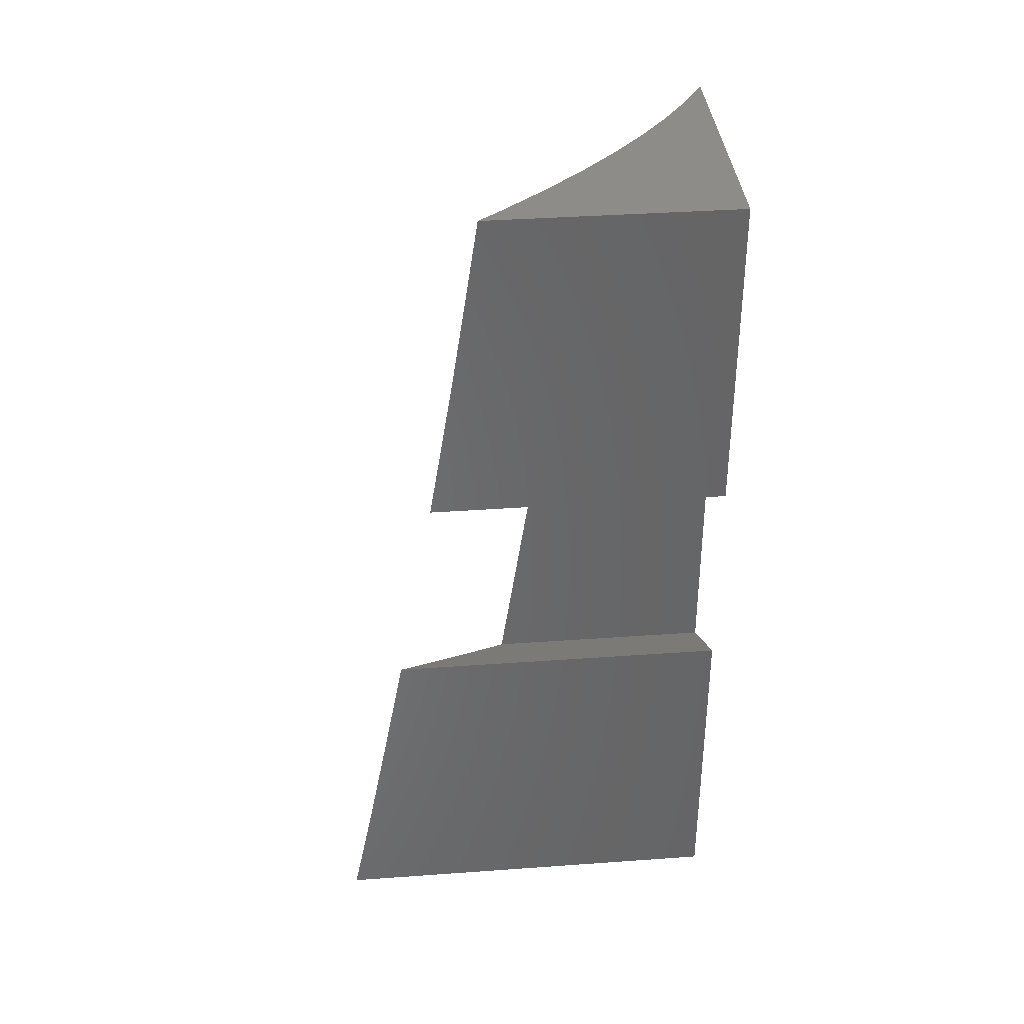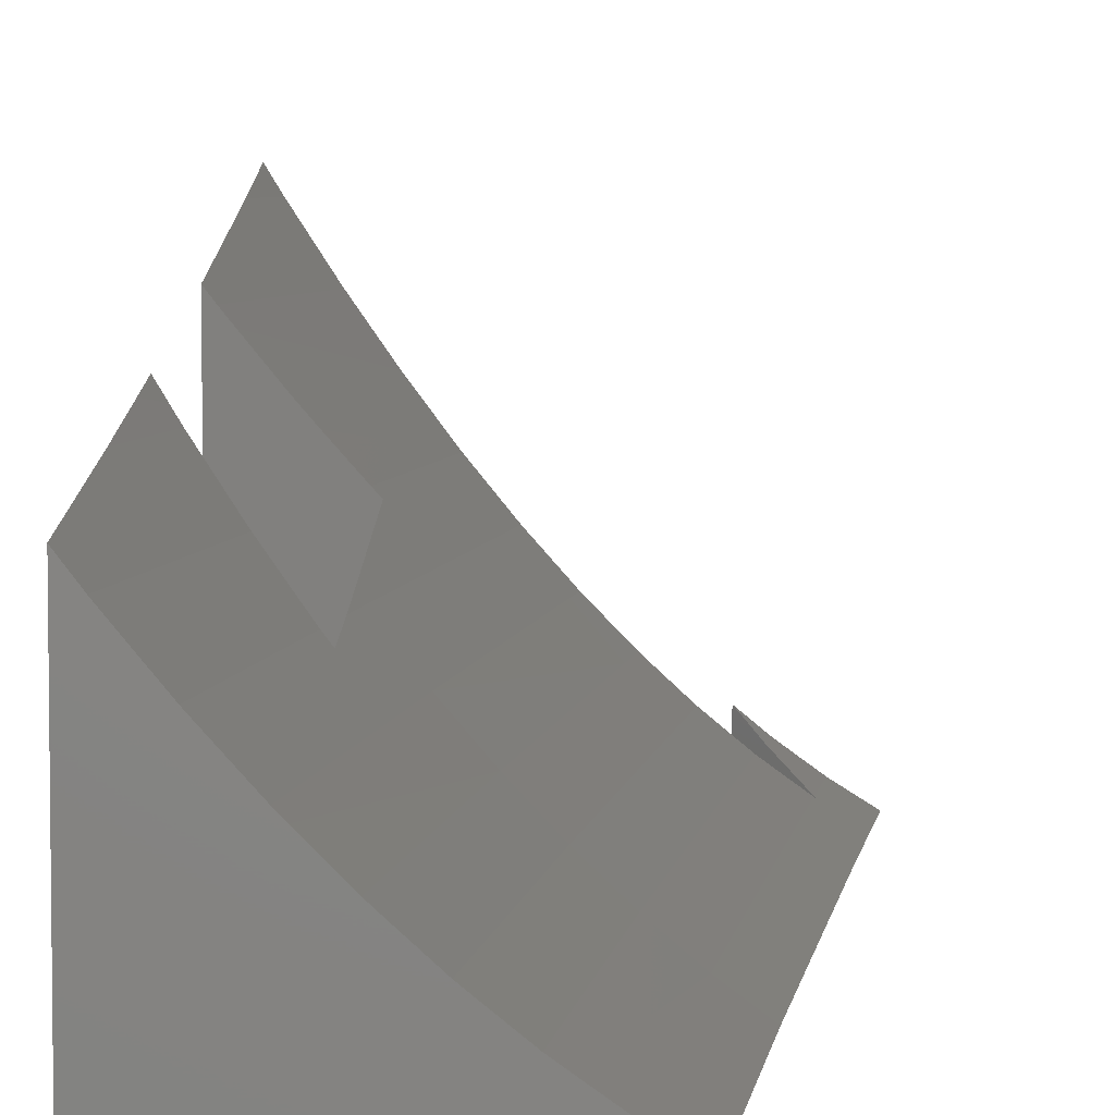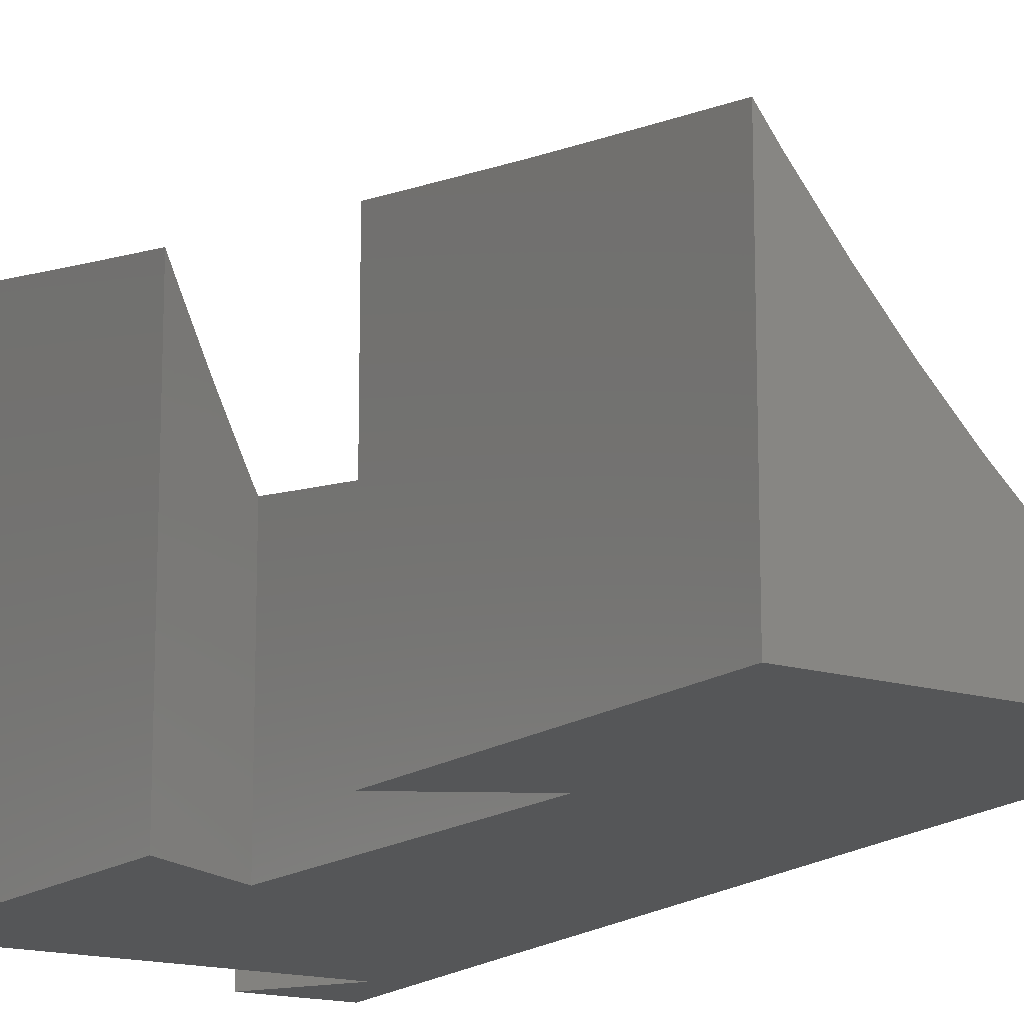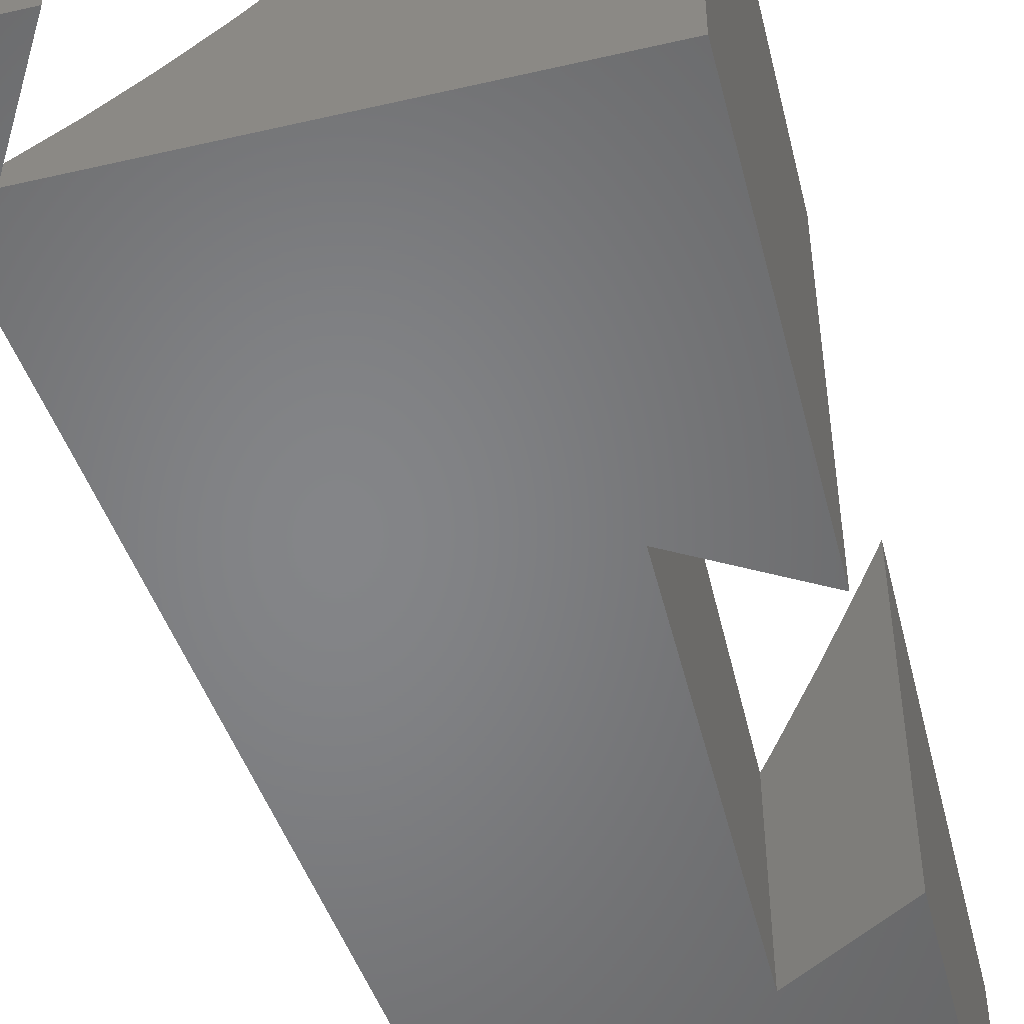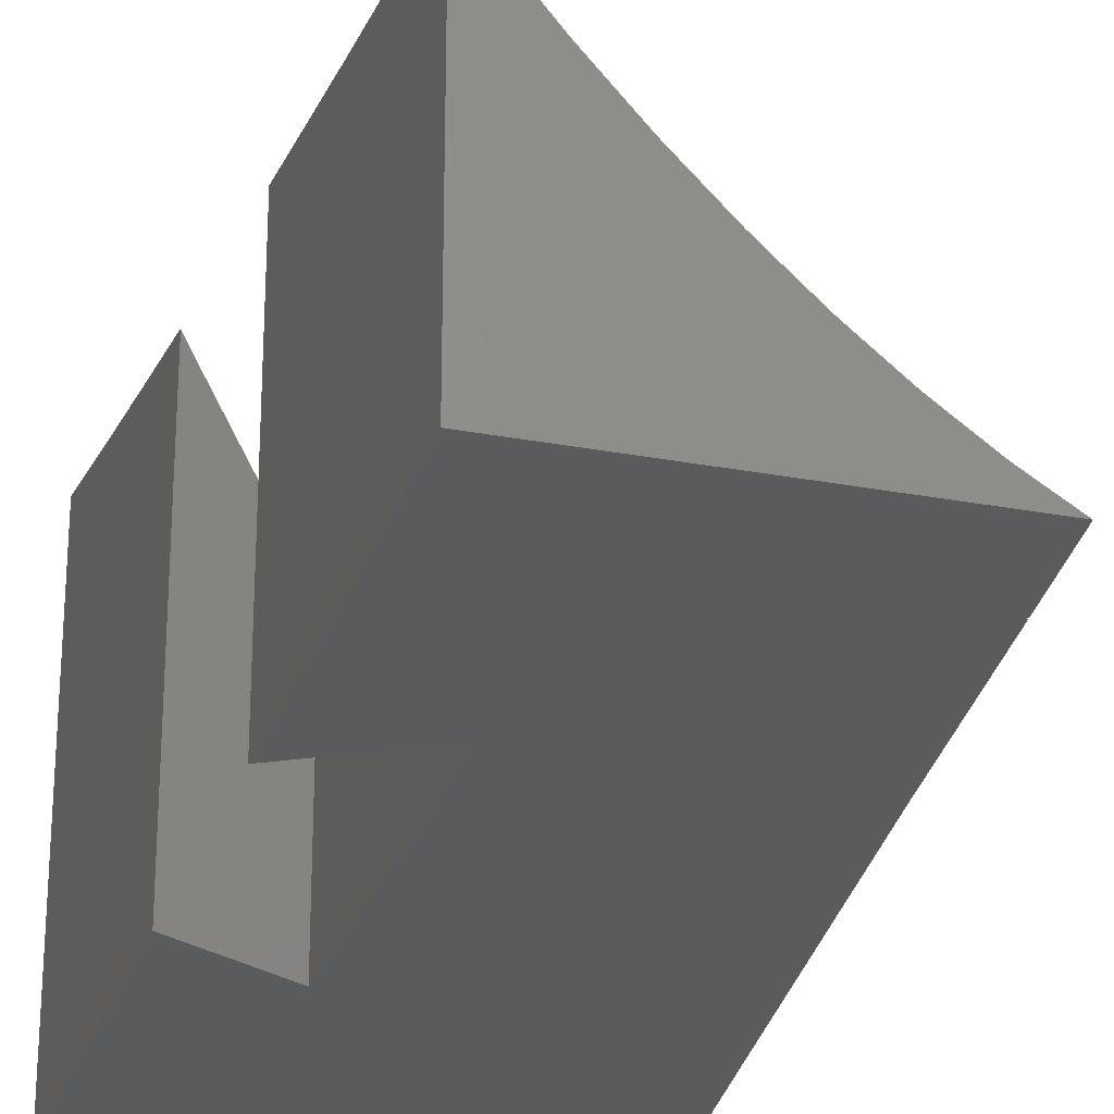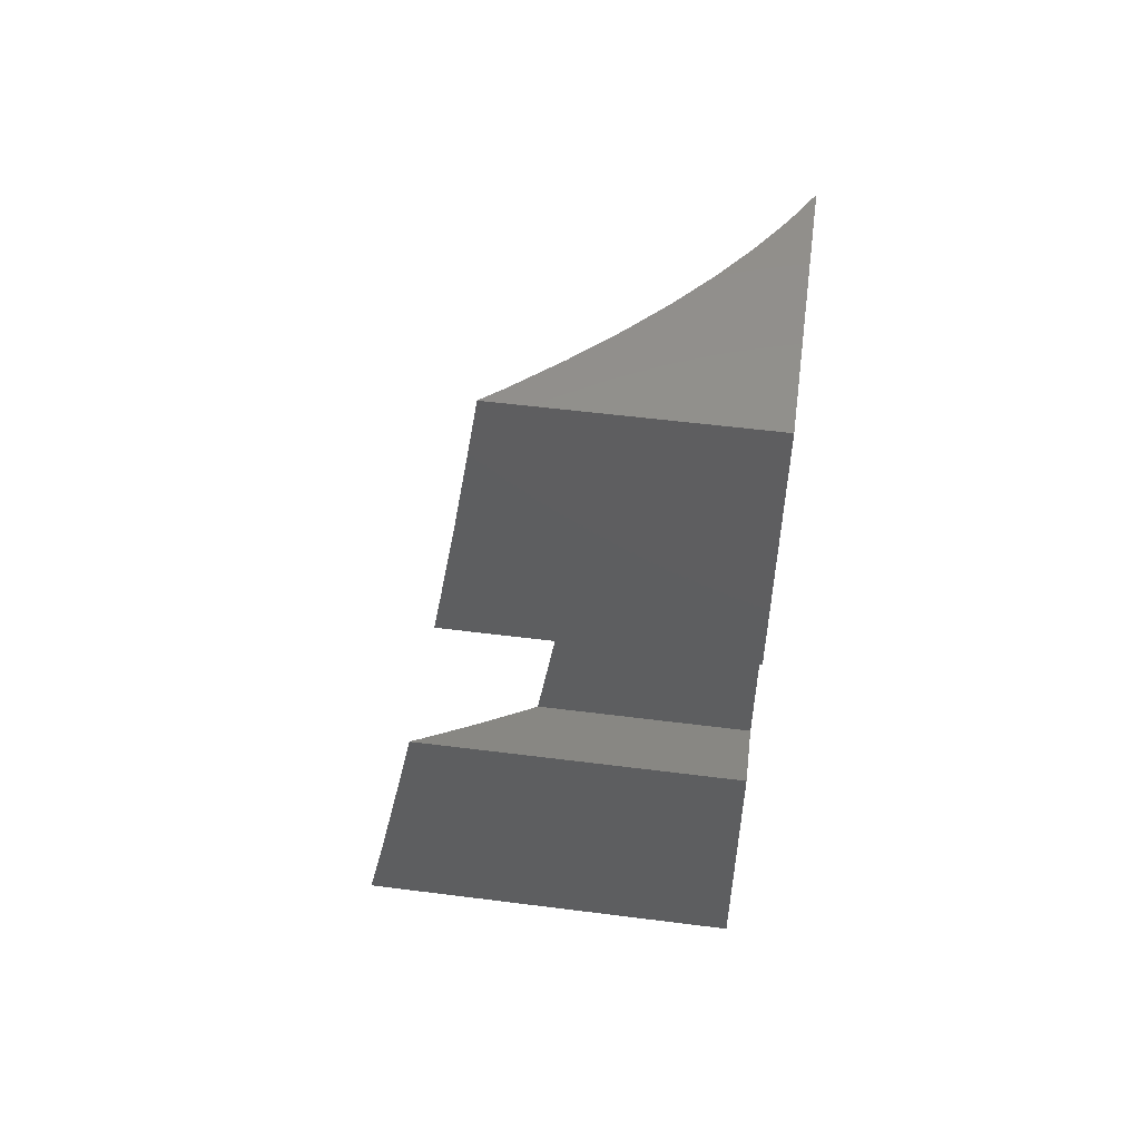
<metadata>
{"format":"stl","ext":"stl","renderer":"f3d","projection":"perspective","resolution":1024,"background":"white","views":[{"elev":37.2,"azim":84.7,"up":"+Y"},{"elev":5.2,"azim":-178.3,"up":"+Z"},{"elev":-15.3,"azim":146.8,"up":"+Z"},{"elev":-52.4,"azim":14.1,"up":"+Z"},{"elev":-26.7,"azim":163.4,"up":"+Z"},{"elev":54.1,"azim":97.7,"up":"+Y"}]}
</metadata>
<code>
# stl→obj: 103 verts, 202 faces
v 50 -24.5 41.51
v 50 -12.12 0
v 50 -12.12 39.15
v 50 -50 0
v 50 -38.31 44.19
v 50 -45.22 45.6
v 50 -50 46.6
v 50 40.08 30.42
v 50 50 0
v 50 50 28.92
v 50 29.69 32.01
v 50 12.12 0
v 50 18.09 33.91
v 50 12.12 34.9
v 48.19 50 26.54
v 47.63 50 25.87
v 44.02 50 21.49
v 43.33 50 20.72
v 39.85 50 16.86
v 39.02 50 16.01
v 35.68 50 12.63
v 34.71 50 11.74
v 31.52 50 8.827
v 30.4 50 7.912
v 27.35 50 5.436
v 26.09 50 4.525
v 23.19 50 2.461
v 21.77 50 1.582
v 19.19 50 0
v 11.55 -50 0
v 11.72 -50 2.461
v 11.55 -50 2.35
v 14.83 -50 4.716
v 15.81 -50 5.436
v 19.11 -50 8.173
v 19.89 -50 8.827
v 23.4 -50 12.08
v 49.01 -50 44.98
v 48.53 -50 44.19
v 44.76 -50 38.38
v 44.44 -50 37.89
v 40.5 -50 32.22
v 40.35 -50 32.01
v 36.9 -50 27.4
v 36.26 -50 26.54
v 36.23 -50 26.51
v 32.17 -50 21.49
v 31.96 -50 21.25
v 28.07 -50 16.86
v 27.68 -50 16.44
v 23.98 -50 12.63
v 17.04 -60 7.468
v 17.32 -60 0
v 17.32 -60 7.703
v 14.59 -60 5.436
v 12.76 -60 4.094
v 10.51 -60 2.461
v 8.485 -60 1.175
v 6.605 -60 0
v 11.69 -50.25 2.461
v 13.96 -54.19 4.456
v 15.06 -56.09 5.436
v 17.11 -59.64 7.493
v 39.5 10.43 21.49
v 39.5 18.19 0
v 39.5 18.19 20.5
v 39.5 8.196 21.8
v 39.5 4.722 22.29
v 39.5 -18.19 0
v 39.5 -13.05 24.93
v 39.5 -18.19 25.71
v 40.33 17.71 21.49
v 41.25 17.18 22.67
v 44.21 15.47 26.54
v 45.1 14.95 27.79
v 48.09 13.23 32.01
v 48.95 12.73 33.31
v 49.11 -12.64 37.89
v 48.03 -13.26 36.45
v 44.66 -15.21 32.01
v 43.17 -16.07 30.16
v 40.23 -17.77 26.54
v 18.19 39.5 0.08578
v 18.19 39.5 0
v 18.05 39.5 0
v 18.07 39.7 0
v 9.733 -33.82 0
v 9.966 -31.82 0
v 15.61 17.13 0
v 15.84 19.16 0
v 36.31 -49.66 26.54
v 32.49 -47.46 21.49
v 38.88 5.03 21.49
v 28.67 -45.24 16.86
v 34.98 7.002 16.86
v 24.85 -42.99 12.63
v 31.08 8.997 12.63
v 21.04 -40.72 8.827
v 27.17 11.02 8.827
v 17.22 -38.41 5.436
v 23.27 13.06 5.436
v 13.4 -36.08 2.461
v 19.36 15.12 2.461
f 1 2 3
f 4 1 5
f 4 5 6
f 4 6 7
f 1 4 2
f 8 9 10
f 11 9 8
f 12 11 13
f 12 13 14
f 11 12 9
f 9 15 10
f 9 16 15
f 9 17 16
f 9 18 17
f 9 19 18
f 9 20 19
f 9 21 20
f 9 22 21
f 9 23 22
f 9 24 23
f 9 25 24
f 9 26 25
f 9 27 26
f 9 28 27
f 28 9 29
f 30 31 32
f 30 33 31
f 30 34 33
f 4 34 30
f 34 4 35
f 35 4 36
f 36 4 37
f 38 4 7
f 39 4 38
f 40 4 39
f 41 4 40
f 42 4 41
f 43 4 42
f 44 4 43
f 45 4 44
f 46 4 45
f 47 4 46
f 48 4 47
f 49 4 48
f 50 4 49
f 51 4 50
f 37 4 51
f 52 53 54
f 55 53 52
f 56 53 55
f 57 53 56
f 58 53 57
f 53 58 59
f 60 30 32
f 61 30 60
f 53 61 62
f 53 62 63
f 53 63 54
f 61 53 30
f 64 65 66
f 67 65 64
f 68 65 67
f 69 68 70
f 69 70 71
f 68 69 65
f 12 66 65
f 66 12 72
f 72 12 73
f 73 12 74
f 74 12 75
f 75 12 76
f 76 12 77
f 77 12 14
f 2 78 3
f 2 79 78
f 2 80 79
f 2 81 80
f 2 82 81
f 2 71 82
f 71 2 69
f 83 84 85
f 84 83 86
f 69 87 88
f 30 59 87
f 59 30 53
f 4 69 2
f 89 65 69
f 65 84 29
f 87 69 4
f 65 90 84
f 84 90 85
f 65 89 90
f 87 4 30
f 69 88 89
f 65 9 12
f 9 65 29
f 29 84 86
f 39 6 5
f 6 39 38
f 7 6 38
f 78 1 3
f 41 1 78
f 1 41 40
f 40 5 1
f 5 40 39
f 42 80 43
f 80 42 79
f 41 79 42
f 79 41 78
f 76 13 11
f 13 76 77
f 14 13 77
f 44 91 45
f 81 82 91
f 43 81 91
f 43 91 44
f 81 43 80
f 15 8 10
f 74 8 15
f 8 74 75
f 75 11 8
f 11 75 76
f 47 91 92
f 91 47 46
f 45 91 46
f 93 70 68
f 70 93 92
f 70 92 71
f 91 71 92
f 71 91 82
f 67 64 93
f 72 16 17
f 16 72 73
f 68 67 93
f 73 15 16
f 15 73 74
f 49 92 94
f 92 49 48
f 47 92 48
f 93 95 94
f 92 93 94
f 18 19 95
f 18 66 17
f 95 66 18
f 95 64 66
f 64 95 93
f 17 66 72
f 51 94 96
f 94 51 50
f 49 94 50
f 95 97 96
f 94 95 96
f 20 21 97
f 97 19 20
f 19 97 95
f 51 96 37
f 36 96 98
f 96 36 37
f 96 97 98
f 97 99 98
f 99 21 22
f 21 99 97
f 22 23 99
f 36 98 35
f 54 63 52
f 34 98 100
f 98 34 35
f 55 63 62
f 63 55 52
f 98 99 100
f 99 101 100
f 101 23 24
f 23 101 99
f 24 25 101
f 34 100 33
f 56 62 61
f 62 56 55
f 31 100 102
f 100 31 33
f 57 61 60
f 61 57 56
f 100 101 102
f 101 103 102
f 103 25 26
f 25 103 101
f 26 27 103
f 102 32 31
f 60 58 57
f 58 32 102
f 58 60 32
f 59 102 87
f 102 59 58
f 102 103 88
f 102 88 87
f 103 89 88
f 90 27 28
f 27 90 103
f 103 90 89
f 28 86 83
f 86 28 29
f 83 90 28
f 90 83 85

</code>
